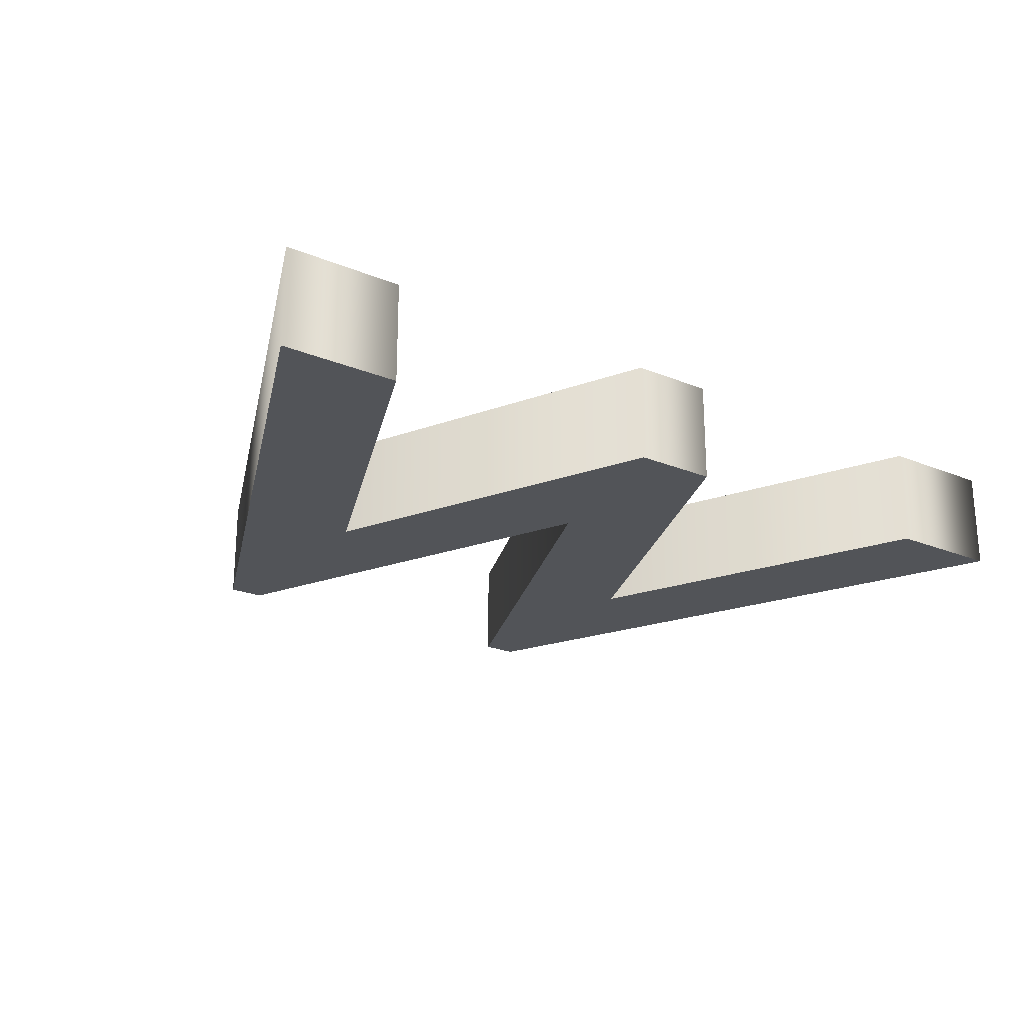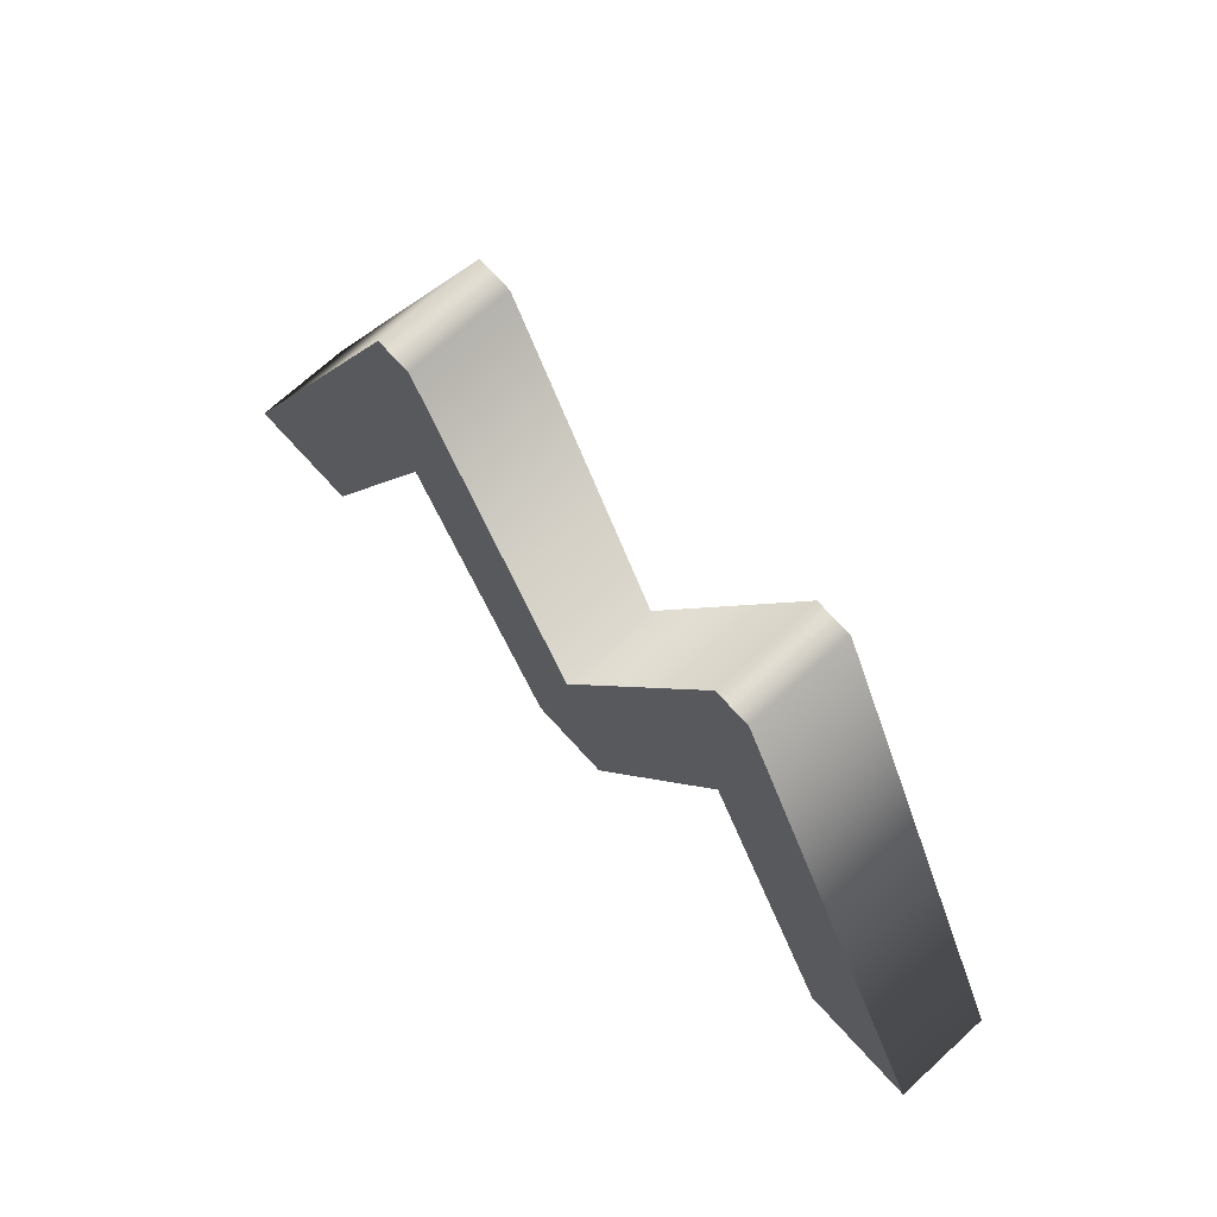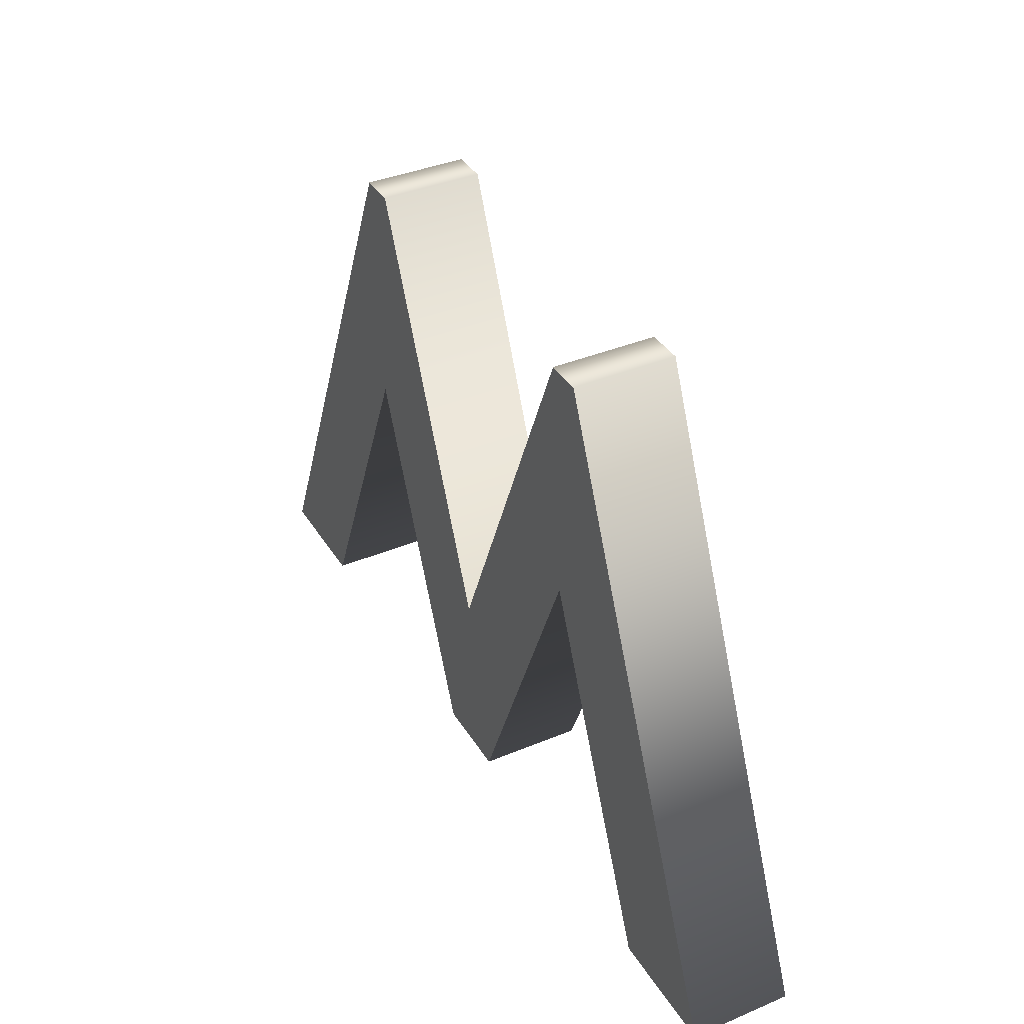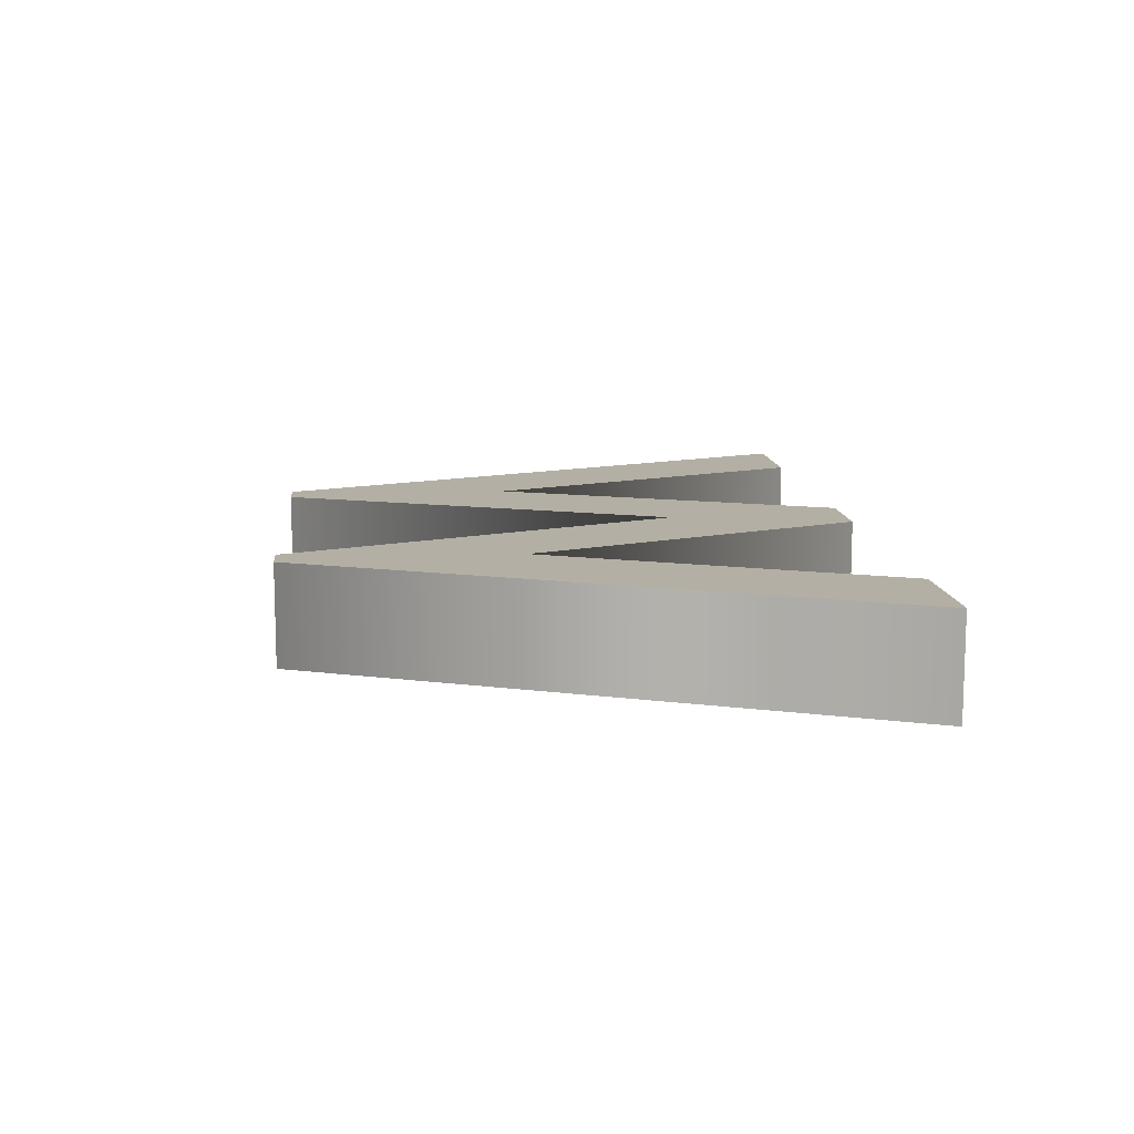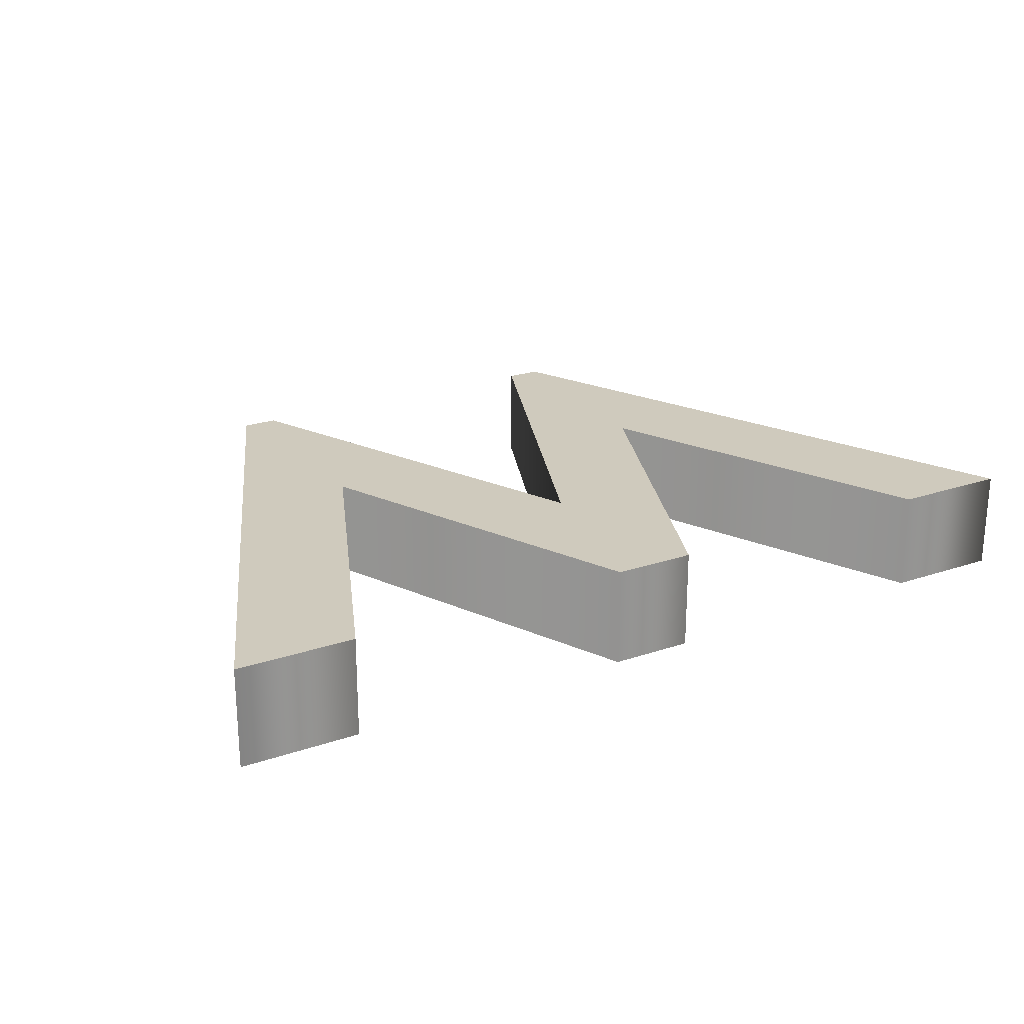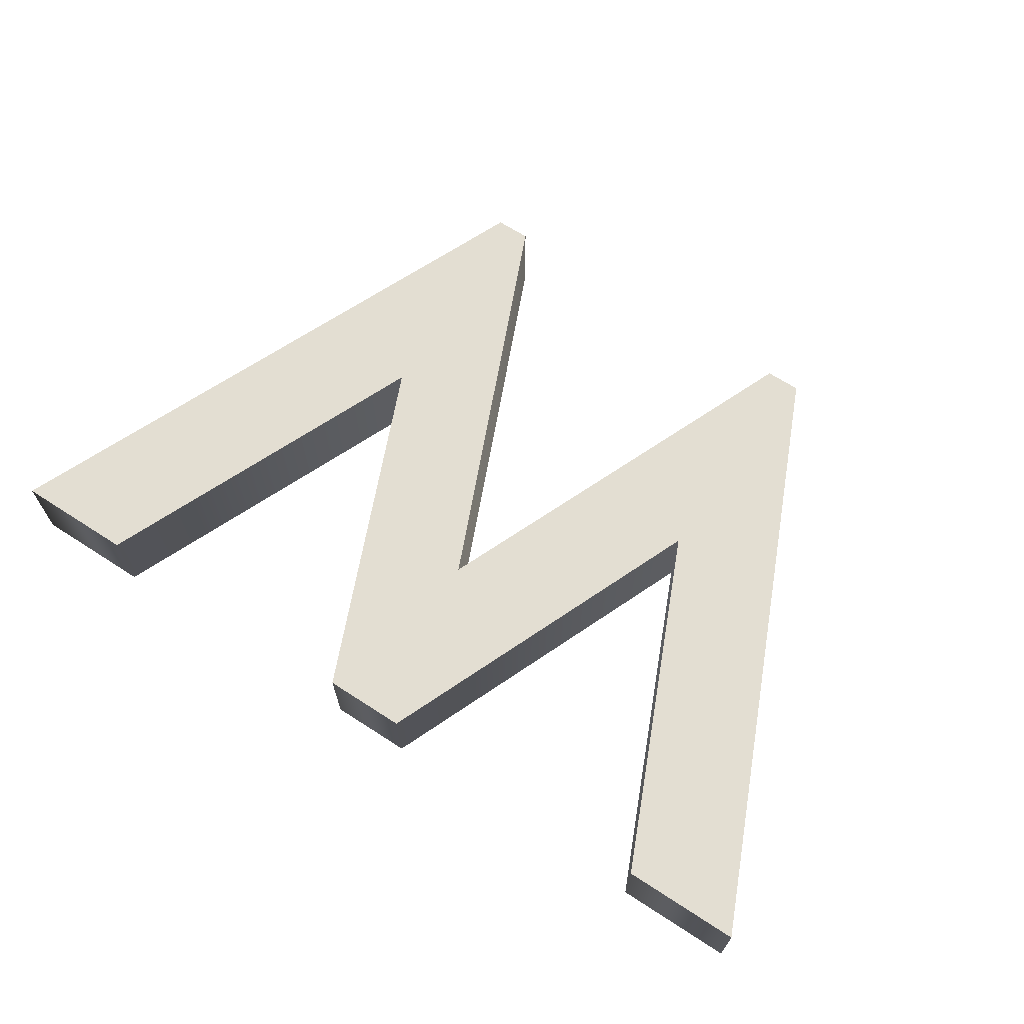
<metadata>
{"format":"obj","ext":"obj","renderer":"f3d","projection":"perspective","resolution":1024,"background":"white","views":[{"elev":-22.9,"azim":144.8,"up":"+Y"},{"elev":71.5,"azim":47.7,"up":"+Z"},{"elev":37.6,"azim":61.8,"up":"+Z"},{"elev":11.3,"azim":84.8,"up":"+Y"},{"elev":23.1,"azim":150.0,"up":"+Y"},{"elev":67.5,"azim":-147.0,"up":"+Y"}]}
</metadata>
<code>
o Text
v 0.624 0.08 -0.449
v 0.719 0.08 -0.449
v 0.521 0.08 0.009
v 0.493 0.08 0.009
v 0.36 0.08 -0.305
v 0.228 0.08 0.009
v 0.2 0.08 0.009
v 0 0.08 -0.449
v 0.095 0.08 -0.449
v 0.213 0.08 -0.177
v 0.327 0.08 -0.449
v 0.393 0.08 -0.449
v 0.507 0.08 -0.177
v 0.624 0 -0.449
v 0.719 0 -0.449
v 0.521 0 0.009
v 0.493 0 0.009
v 0.36 0 -0.305
v 0.228 0 0.009
v 0.2 0 0.009
v 0 0 -0.449
v 0.095 0 -0.449
v 0.213 0 -0.177
v 0.327 0 -0.449
v 0.393 0 -0.449
v 0.507 0 -0.177
v 0.624 0 -0.449
v 0.624 0.08 -0.449
v 0.719 0 -0.449
v 0.719 0.08 -0.449
v 0.521 0 0.009
v 0.521 0.08 0.009
v 0.493 0 0.009
v 0.493 0.08 0.009
v 0.36 0 -0.305
v 0.36 0.08 -0.305
v 0.228 0 0.009
v 0.228 0.08 0.009
v 0.2 0 0.009
v 0.2 0.08 0.009
v 0 0 -0.449
v 0 0.08 -0.449
v 0.095 0 -0.449
v 0.095 0.08 -0.449
v 0.213 0 -0.177
v 0.213 0.08 -0.177
v 0.327 0 -0.449
v 0.327 0.08 -0.449
v 0.393 0 -0.449
v 0.393 0.08 -0.449
v 0.507 0 -0.177
v 0.507 0.08 -0.177
f 7 9 8
f 7 10 9
f 10 12 11
f 10 5 12
f 5 13 12
f 13 2 1
f 13 3 2
f 10 6 5
f 4 13 5
f 7 6 10
f 4 3 13
f 20 21 22
f 20 22 23
f 23 24 25
f 23 25 18
f 18 25 26
f 26 14 15
f 26 15 16
f 23 18 19
f 17 18 26
f 20 23 19
f 17 26 16
f 28 30 29 27
f 30 32 31 29
f 32 34 33 31
f 34 36 35 33
f 36 38 37 35
f 38 40 39 37
f 40 42 41 39
f 42 44 43 41
f 44 46 45 43
f 46 48 47 45
f 48 50 49 47
f 50 52 51 49
f 52 28 27 51

</code>
